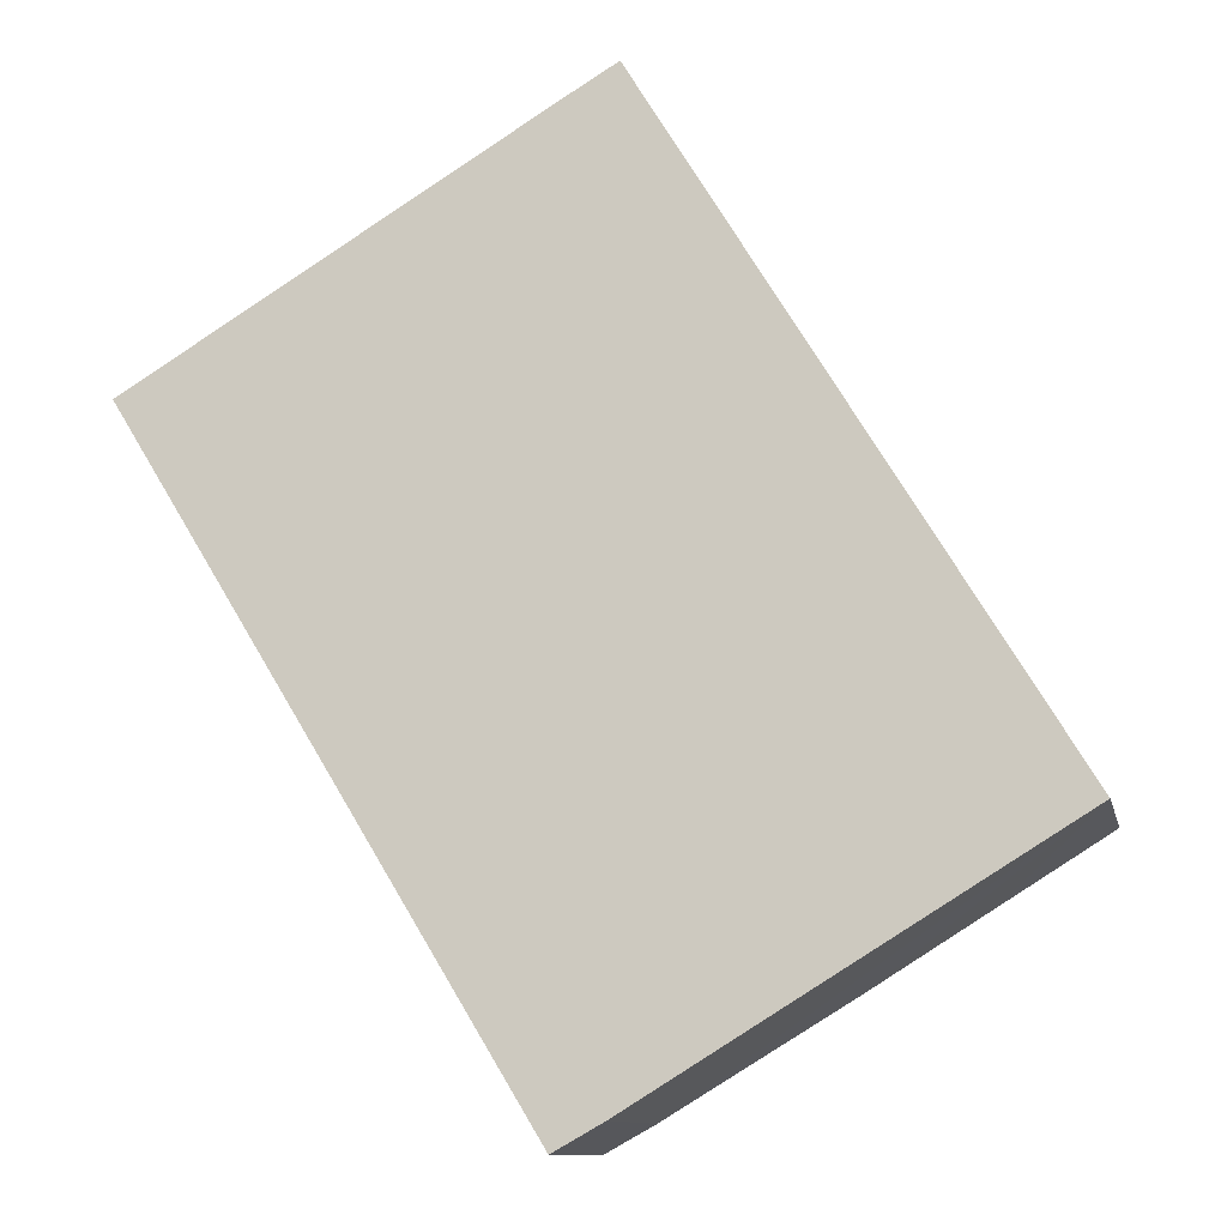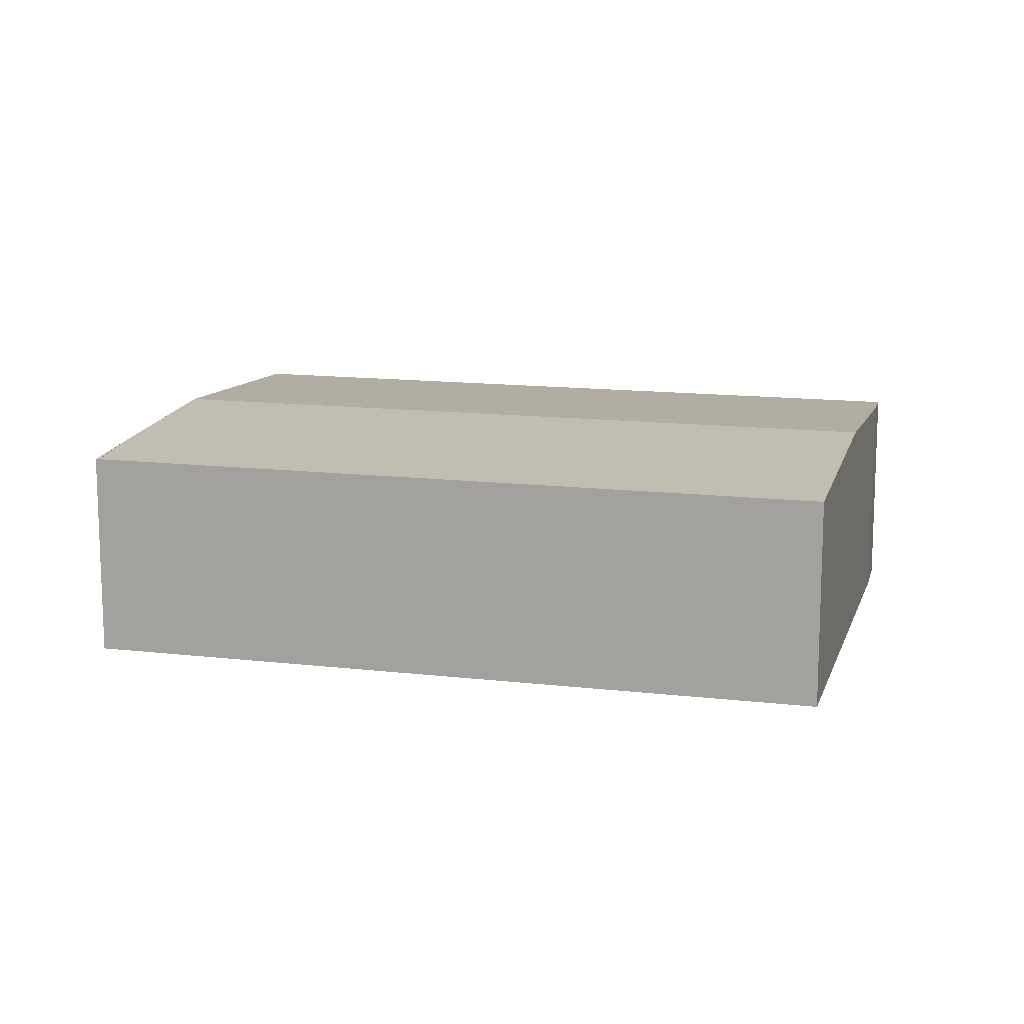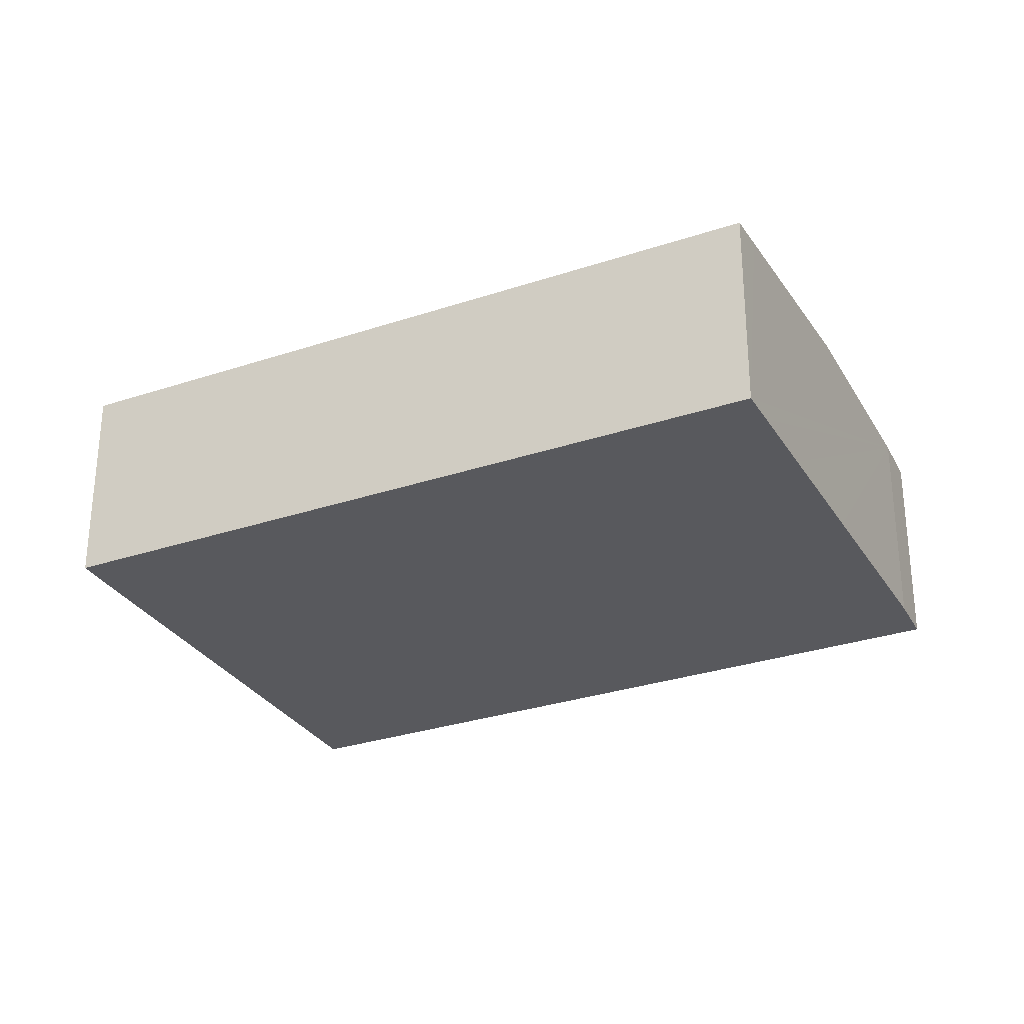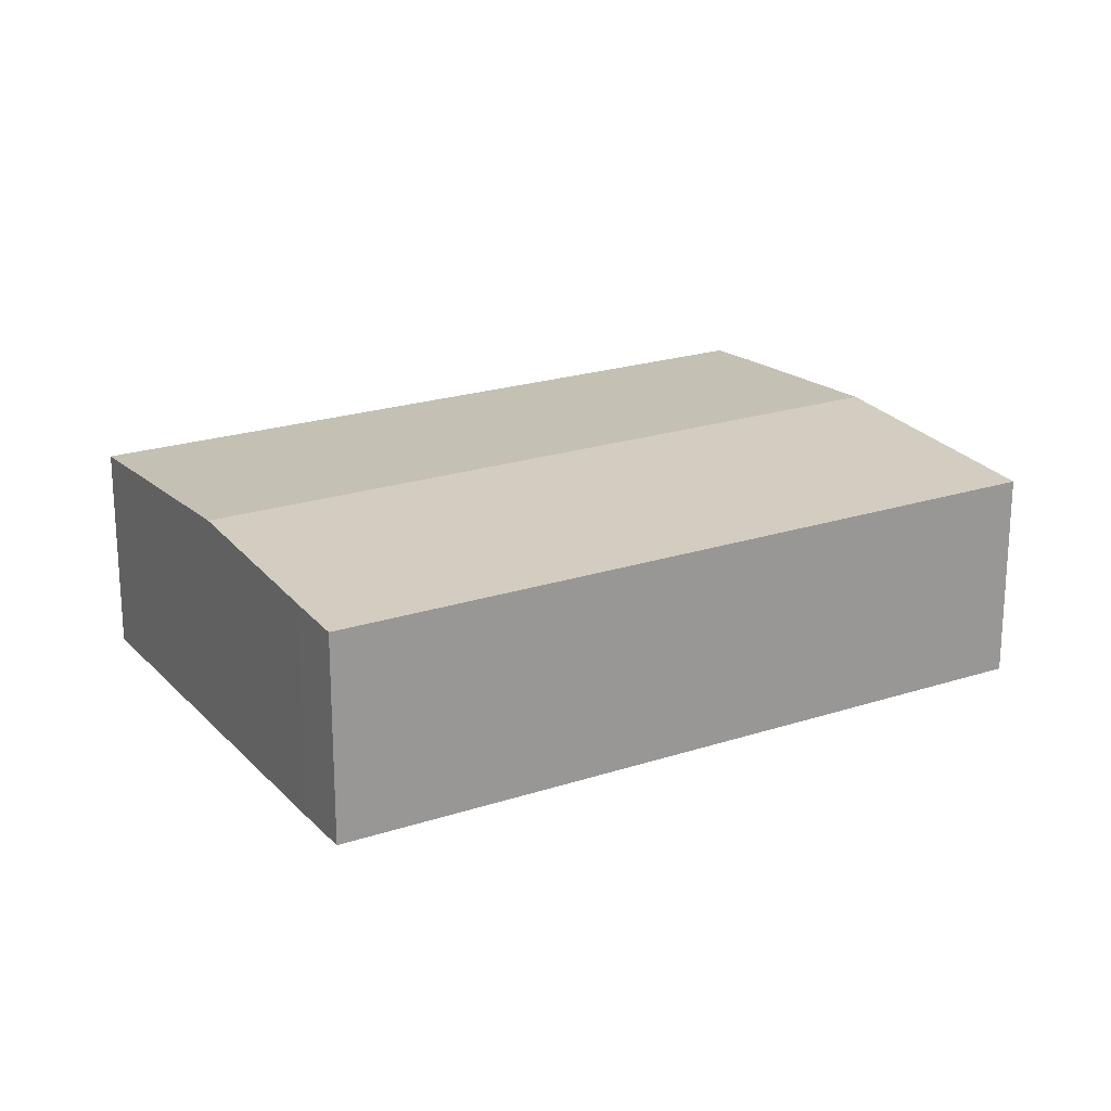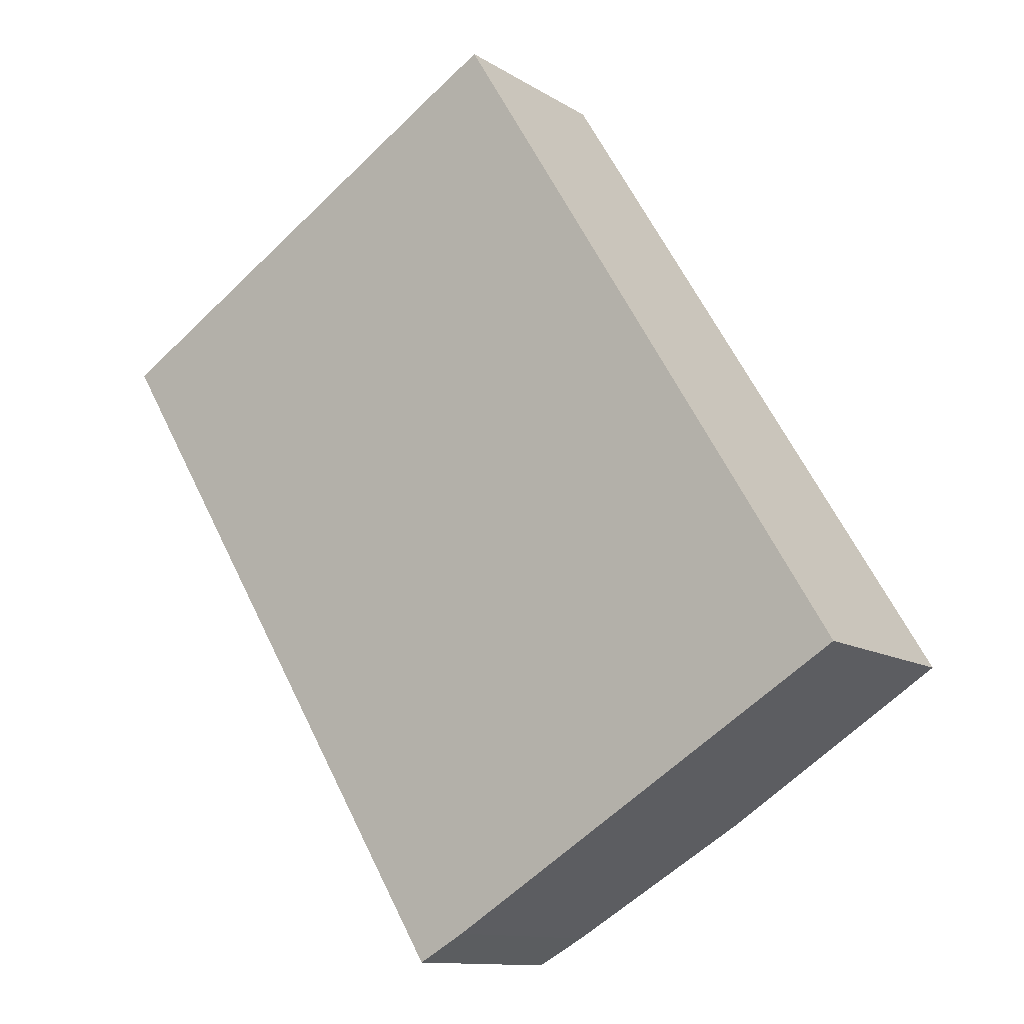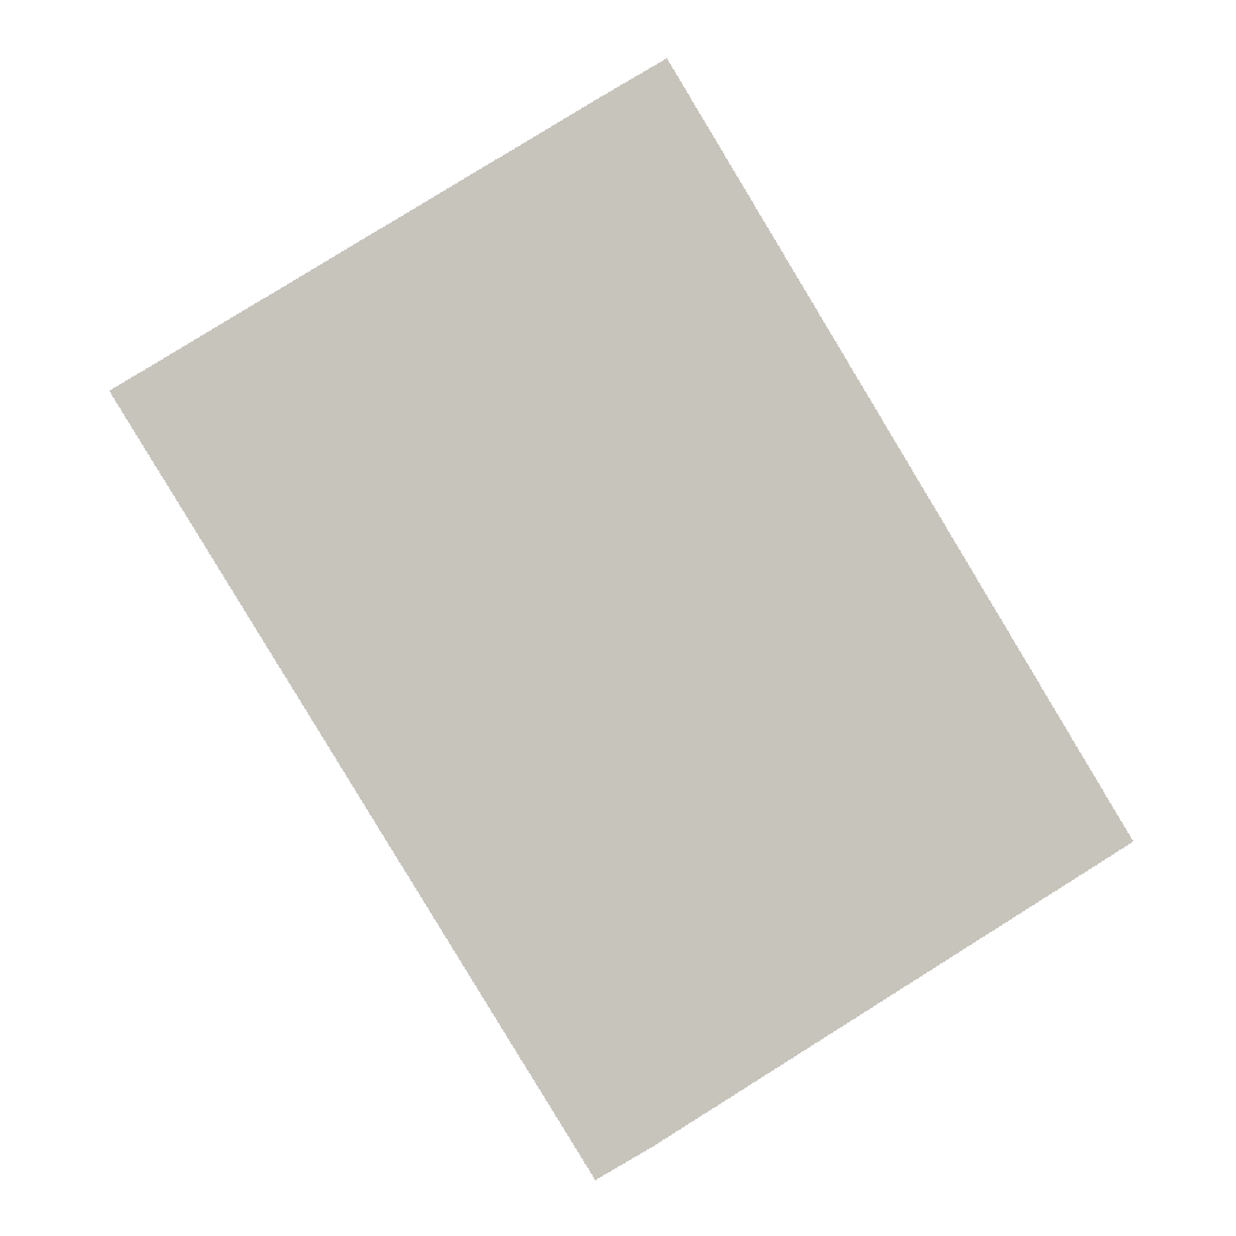
<metadata>
{"format":"obj","ext":"obj","renderer":"f3d","projection":"perspective","resolution":1024,"background":"white","views":[{"elev":-10.9,"azim":12.0,"up":"+Z"},{"elev":13.6,"azim":73.5,"up":"+Y"},{"elev":-30.1,"azim":84.7,"up":"+Y"},{"elev":21.6,"azim":28.5,"up":"+Y"},{"elev":-11.8,"azim":34.7,"up":"+Z"},{"elev":1.2,"azim":-5.6,"up":"+Z"}]}
</metadata>
<code>
v  16.89 8.018 -23.77
v  8.662 8.49 5.276
v  23.75 8.49 -19.57
v  1.909 8.027 1.164
v  0 7.896 4.835e-16
v  15.06 7.896 -24.8
v  17.25 7.902 10.48
v  17.42 7.896 10.38
v  15.3 8.035 9.32
v  17.33 7.896 10.53
v  32.4 7.895 -14.26
v  15.1 8.048 9.198
v  31.07 7.987 -15.07
v  28.25 8.181 -16.81
v  0 0 0
v  1.909 -7.127e-17 1.164
v  8.662 -3.231e-16 5.276
v  15.1 -5.632e-16 9.198
v  17.33 -6.446e-16 10.53
v  15.3 -5.707e-16 9.32
v  17.25 -6.417e-16 10.48
v  32.4 8.729e-16 -14.26
v  17.42 -6.355e-16 10.38
v  31.07 9.229e-16 -15.07
v  28.25 1.029e-15 -16.81
v  23.75 1.198e-15 -19.57
v  16.89 1.456e-15 -23.77
v  15.06 1.518e-15 -24.8
g defaultobject
f 1 2 3
f 2 1 4
f 4 1 5
f 5 1 6
f 7 8 9
f 8 7 10
f 11 12 8
f 12 11 13
f 12 13 14
f 12 14 2
f 2 14 3
f 15 4 5
f 4 15 2
f 2 15 16
f 2 16 17
f 2 17 12
f 12 17 18
f 12 18 9
f 9 18 7
f 7 18 10
f 10 18 19
f 19 18 20
f 19 20 21
f 19 8 10
f 8 19 11
f 11 19 22
f 22 19 23
f 22 13 11
f 13 22 14
f 14 22 3
f 3 22 1
f 1 22 24
f 1 24 25
f 1 25 26
f 1 26 27
f 27 6 1
f 6 27 28
f 28 5 6
f 5 28 15
f 27 15 28
f 15 27 26
f 15 26 25
f 15 25 24
f 15 24 22
f 15 22 23
f 15 23 16
f 16 23 17
f 17 23 18
f 18 23 20
f 20 23 21
f 21 23 19

</code>
